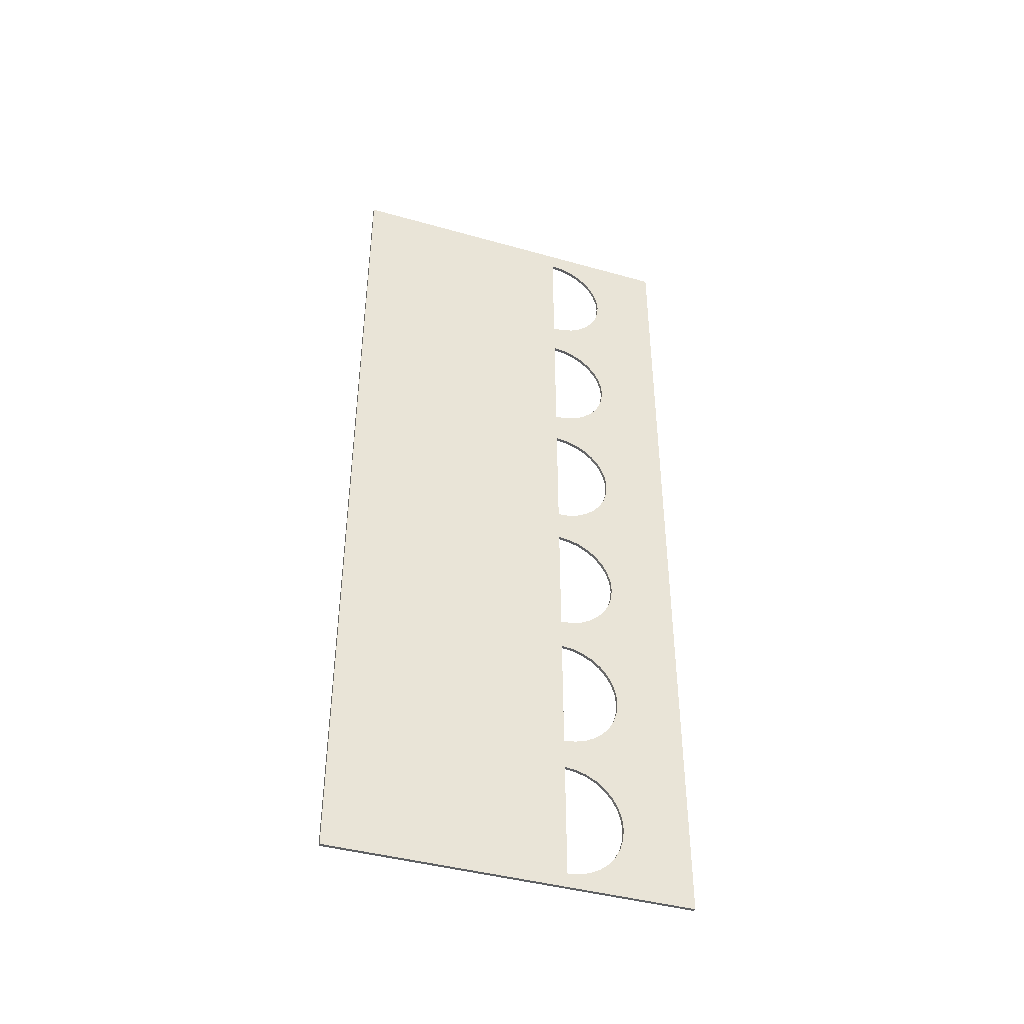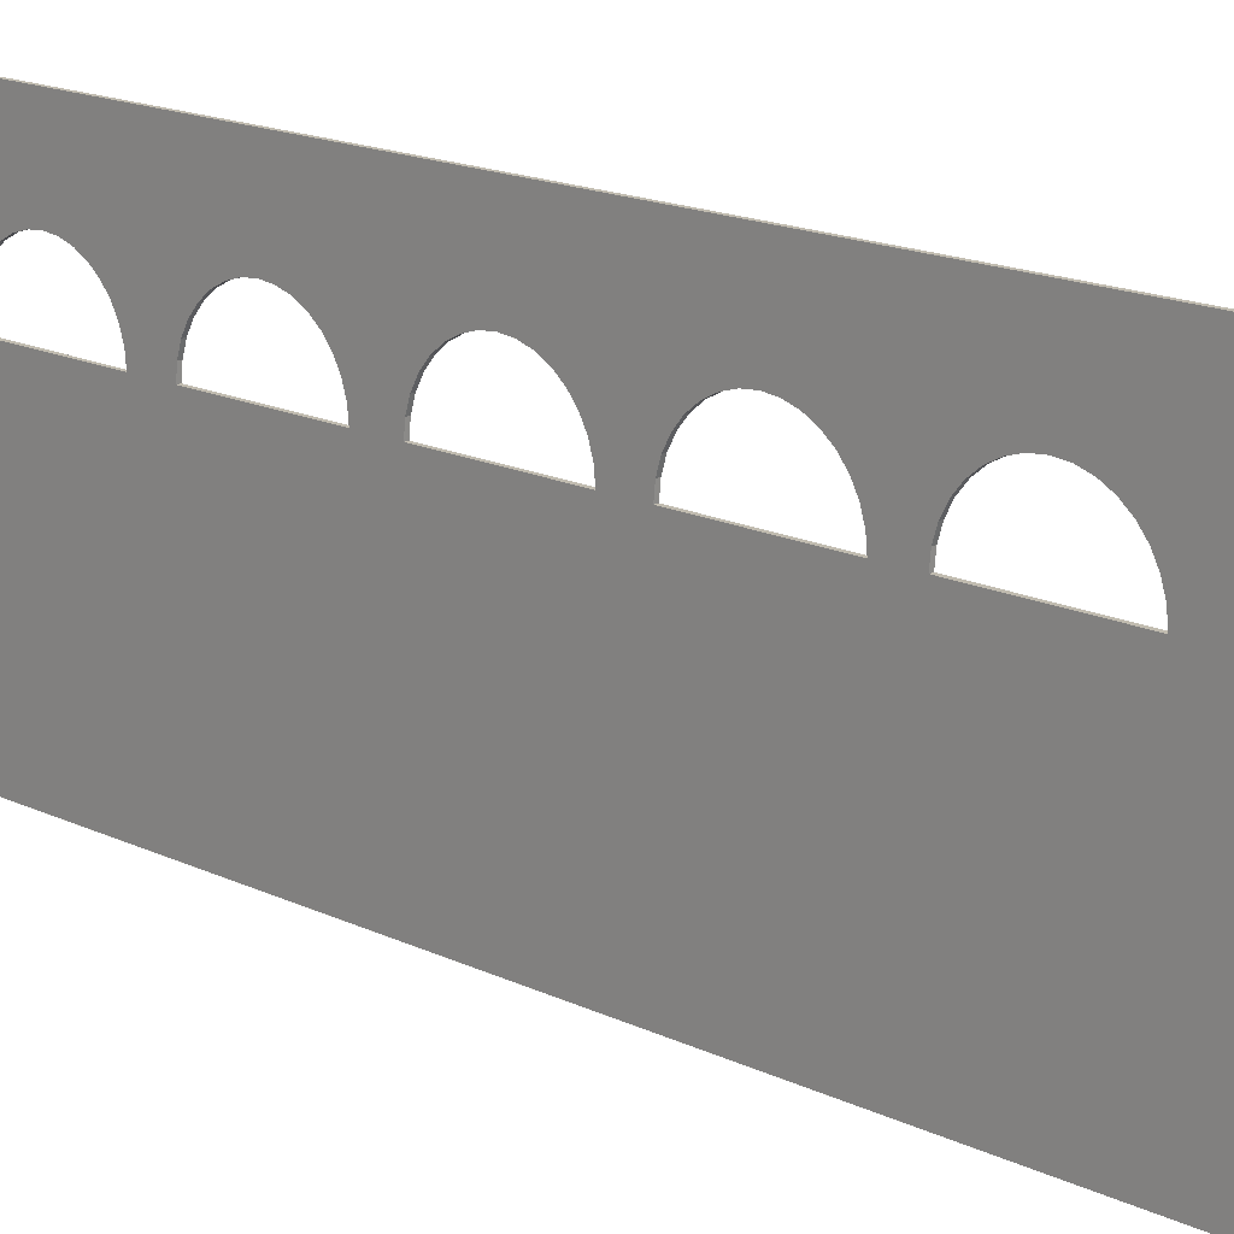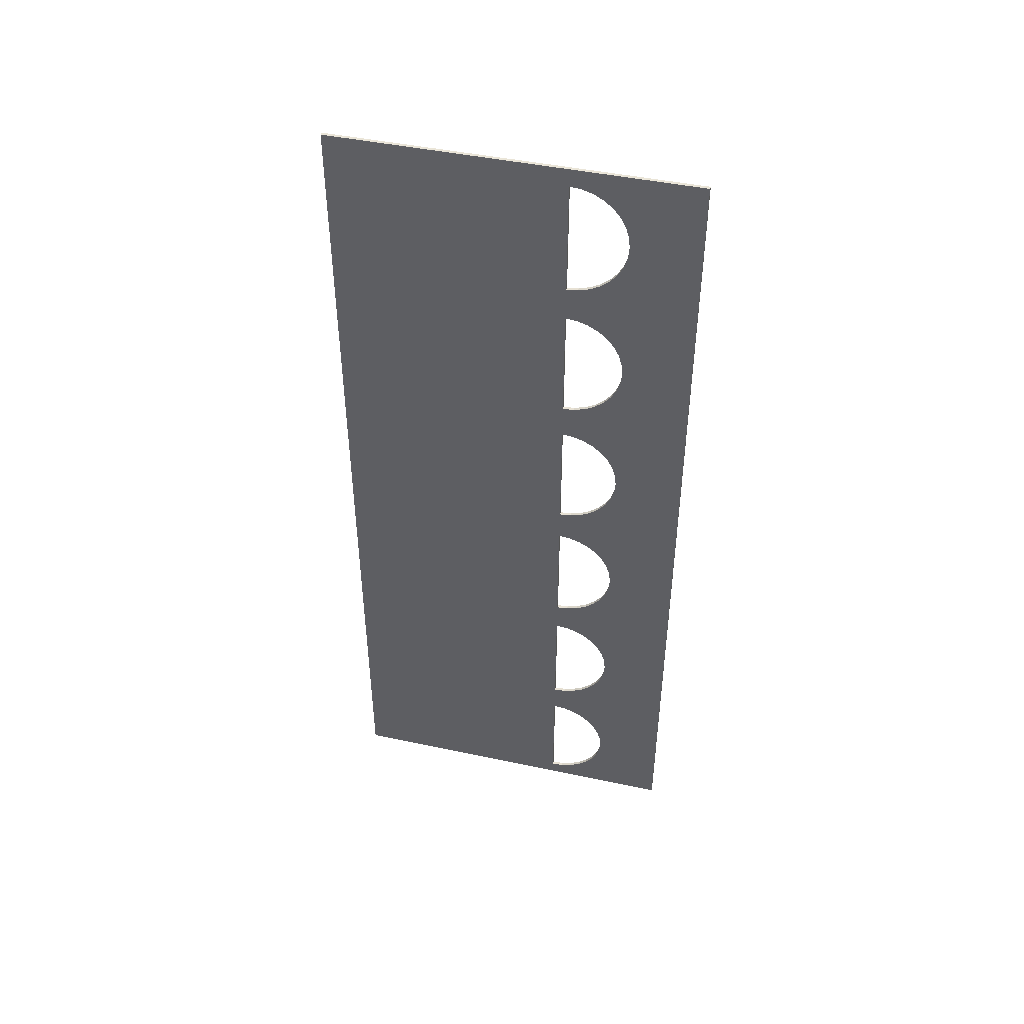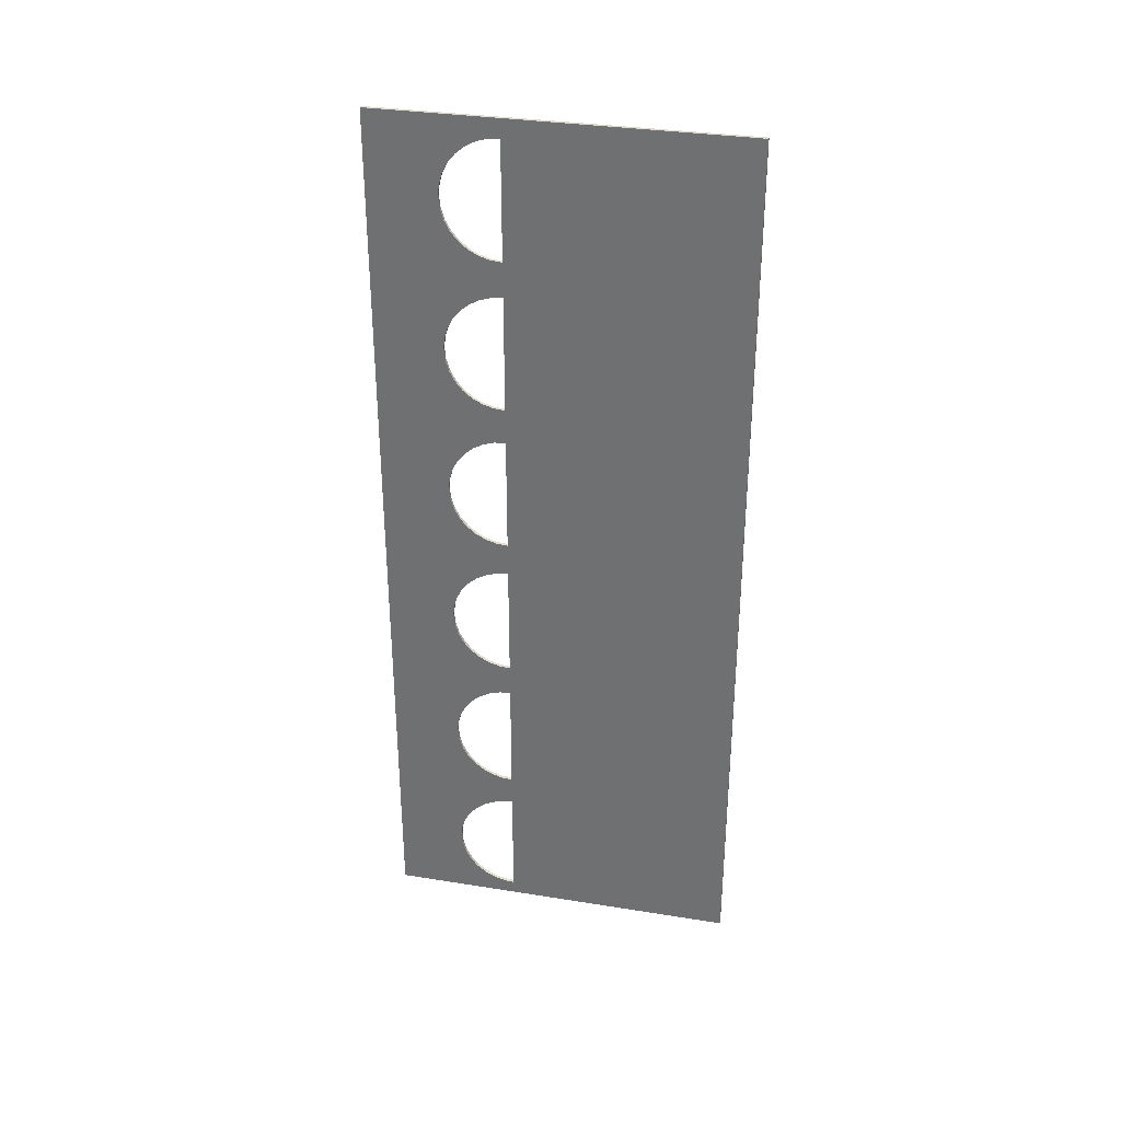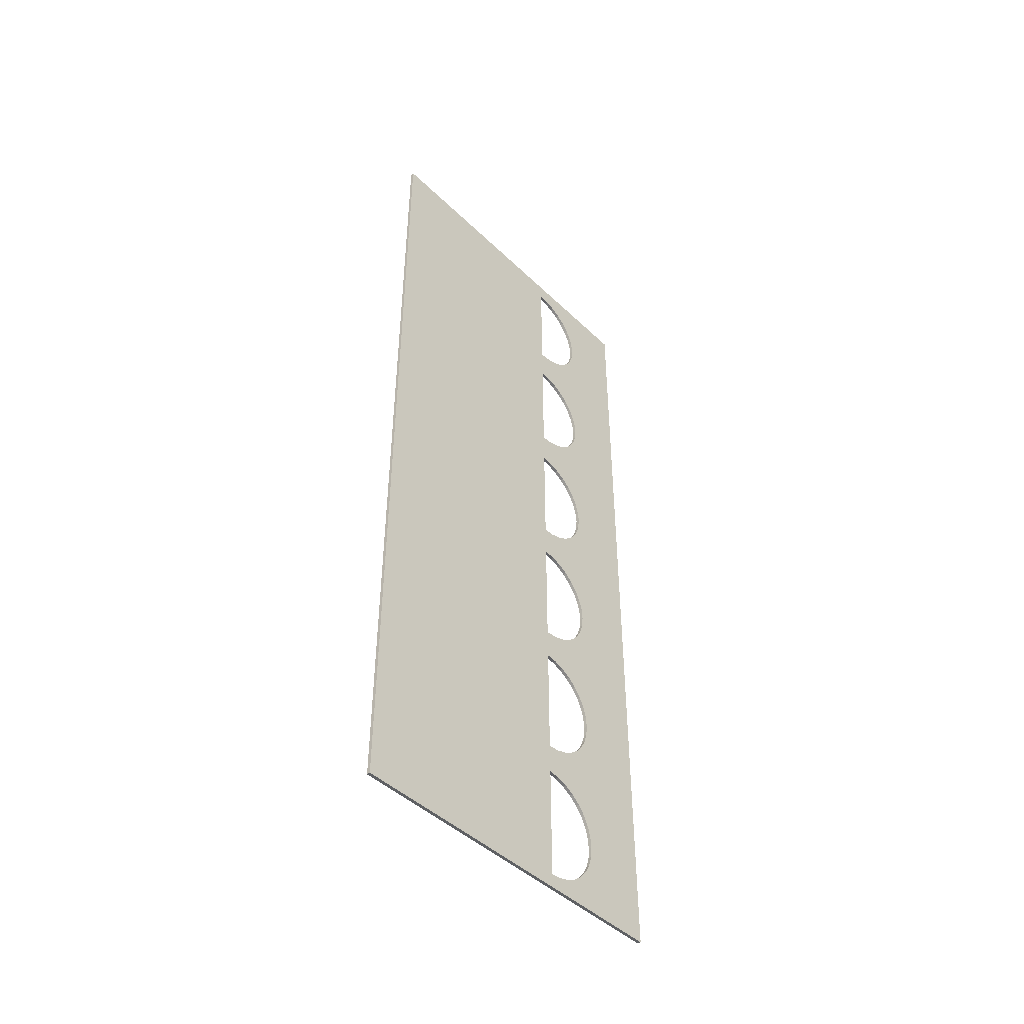
<metadata>
{"format":"obj","ext":"obj","renderer":"f3d","projection":"perspective","resolution":1024,"background":"white","views":[{"elev":-42.2,"azim":71.3,"up":"+Z"},{"elev":16.6,"azim":134.1,"up":"+Y"},{"elev":45.3,"azim":103.8,"up":"+Z"},{"elev":32.9,"azim":-77.5,"up":"+Z"},{"elev":-45.4,"azim":42.3,"up":"+Z"}]}
</metadata>
<code>
o Cube.5129_0325
v -0.18 0.693 1.32
v -0.18 0.693 2.937
v -0.18 0.045 1.32
v -0.18 0.045 2.937
v -0.186 0.693 2.937
v -0.186 0.693 1.32
v -0.186 0.045 2.937
v -0.186 0.045 1.32
v -0.18 0.465 1.821
v -0.18 0.4855 1.819
v -0.18 0.5052 1.813
v -0.18 0.5233 1.803
v -0.18 0.568 1.736
v -0.18 0.562 1.756
v -0.18 0.5392 1.79
v -0.18 0.5523 1.774
v -0.18 0.568 1.696
v -0.18 0.5523 1.658
v -0.18 0.562 1.676
v -0.18 0.5052 1.619
v -0.18 0.5233 1.629
v -0.18 0.465 1.611
v -0.18 0.4855 1.613
v -0.18 0.5392 1.642
v -0.18 0.57 1.716
v -0.186 0.465 1.821
v -0.186 0.4855 1.819
v -0.186 0.5233 1.803
v -0.186 0.5052 1.813
v -0.186 0.5523 1.774
v -0.186 0.568 1.736
v -0.186 0.562 1.756
v -0.186 0.5392 1.79
v -0.186 0.57 1.716
v -0.186 0.568 1.696
v -0.186 0.5392 1.642
v -0.186 0.5523 1.658
v -0.186 0.562 1.676
v -0.186 0.465 1.611
v -0.186 0.4855 1.613
v -0.186 0.5052 1.619
v -0.186 0.5233 1.629
v -0.18 0.465 1.556
v -0.18 0.5392 1.376
v -0.18 0.5052 1.353
v -0.18 0.465 1.345
v -0.18 0.4855 1.348
v -0.18 0.5233 1.363
v -0.186 0.4855 1.553
v -0.18 0.4855 1.553
v -0.18 0.5052 1.548
v -0.18 0.5523 1.392
v -0.18 0.5527 1.393
v -0.18 0.5056 1.547
v -0.18 0.5233 1.538
v -0.186 0.5052 1.548
v -0.186 0.5056 1.547
v -0.18 0.5392 1.525
v -0.18 0.562 1.41
v -0.18 0.568 1.43
v -0.186 0.5233 1.538
v -0.18 0.5523 1.509
v -0.18 0.562 1.491
v -0.18 0.568 1.471
v -0.18 0.57 1.45
v -0.186 0.5392 1.525
v -0.186 0.5523 1.509
v -0.186 0.465 1.556
v -0.186 0.5523 1.392
v -0.186 0.5527 1.393
v -0.186 0.465 1.345
v -0.186 0.4855 1.348
v -0.186 0.5052 1.353
v -0.186 0.5233 1.363
v -0.186 0.5392 1.376
v -0.186 0.562 1.491
v -0.186 0.568 1.471
v -0.186 0.562 1.41
v -0.186 0.568 1.43
v -0.186 0.57 1.45
v -0.18 0.465 2.088
v -0.18 0.4855 2.086
v -0.18 0.5052 2.08
v -0.18 0.4753 1.879
v -0.18 0.465 1.878
v -0.186 0.4855 2.086
v -0.18 0.5233 2.07
v -0.18 0.4855 1.88
v -0.18 0.5392 2.057
v -0.18 0.5052 1.886
v -0.186 0.5052 2.08
v -0.18 0.5523 2.041
v -0.18 0.5233 1.896
v -0.18 0.562 2.023
v -0.18 0.5392 1.909
v -0.18 0.5523 1.925
v -0.18 0.57 1.983
v -0.18 0.568 2.003
v -0.18 0.562 1.943
v -0.18 0.568 1.963
v -0.186 0.5233 2.07
v -0.186 0.465 2.088
v -0.186 0.465 1.878
v -0.186 0.5392 2.057
v -0.186 0.4855 1.88
v -0.186 0.4763 1.879
v -0.186 0.5052 1.886
v -0.186 0.5523 2.041
v -0.186 0.5233 1.896
v -0.186 0.562 2.023
v -0.186 0.5392 1.909
v -0.186 0.5523 1.925
v -0.186 0.57 1.983
v -0.186 0.568 2.003
v -0.186 0.562 1.943
v -0.186 0.568 1.963
v -0.18 0.465 2.358
v -0.18 0.4855 2.356
v -0.18 0.5052 2.35
v -0.18 0.5233 2.34
v -0.18 0.465 2.148
v -0.18 0.4793 2.149
v -0.186 0.4855 2.356
v -0.18 0.4855 2.15
v -0.186 0.5052 2.35
v -0.186 0.5233 2.34
v -0.18 0.5392 2.327
v -0.18 0.5052 2.156
v -0.18 0.5523 2.311
v -0.18 0.5233 2.166
v -0.18 0.5392 2.179
v -0.186 0.5392 2.327
v -0.18 0.562 2.293
v -0.18 0.568 2.273
v -0.18 0.5523 2.195
v -0.186 0.5523 2.311
v -0.18 0.57 2.253
v -0.18 0.562 2.213
v -0.18 0.568 2.233
v -0.186 0.562 2.293
v -0.186 0.465 2.358
v -0.186 0.4793 2.149
v -0.186 0.465 2.148
v -0.186 0.568 2.273
v -0.186 0.4855 2.15
v -0.186 0.57 2.253
v -0.186 0.5052 2.156
v -0.186 0.568 2.233
v -0.186 0.562 2.213
v -0.186 0.5233 2.166
v -0.186 0.5392 2.179
v -0.186 0.5523 2.195
v -0.18 0.465 2.631
v -0.18 0.4855 2.629
v -0.18 0.5052 2.623
v -0.18 0.5233 2.613
v -0.18 0.5392 2.6
v -0.18 0.465 2.421
v -0.18 0.4855 2.423
v -0.18 0.4874 2.424
v -0.186 0.4855 2.629
v -0.18 0.5523 2.584
v -0.18 0.5052 2.429
v -0.18 0.562 2.566
v -0.18 0.5233 2.439
v -0.186 0.5052 2.623
v -0.18 0.568 2.546
v -0.18 0.5392 2.452
v -0.18 0.5523 2.468
v -0.186 0.5233 2.613
v -0.18 0.57 2.526
v -0.18 0.568 2.506
v -0.18 0.562 2.486
v -0.186 0.5392 2.6
v -0.186 0.5523 2.584
v -0.186 0.465 2.631
v -0.186 0.465 2.421
v -0.186 0.4855 2.423
v -0.186 0.4874 2.424
v -0.186 0.562 2.566
v -0.186 0.5052 2.429
v -0.186 0.5233 2.439
v -0.186 0.568 2.546
v -0.186 0.5392 2.452
v -0.186 0.5523 2.468
v -0.186 0.57 2.526
v -0.186 0.568 2.506
v -0.186 0.562 2.486
v -0.18 0.465 2.904
v -0.18 0.4855 2.902
v -0.18 0.5052 2.896
v -0.18 0.5233 2.886
v -0.18 0.5392 2.873
v -0.18 0.5523 2.857
v -0.186 0.465 2.694
v -0.18 0.57 2.799
v -0.18 0.465 2.694
v -0.18 0.562 2.839
v -0.18 0.568 2.819
v -0.18 0.5052 2.702
v -0.18 0.4855 2.696
v -0.18 0.514 2.707
v -0.186 0.465 2.904
v -0.18 0.568 2.779
v -0.18 0.5392 2.725
v -0.18 0.5233 2.712
v -0.18 0.562 2.759
v -0.18 0.5523 2.741
v -0.186 0.4855 2.902
v -0.186 0.5052 2.896
v -0.186 0.5233 2.886
v -0.186 0.5523 2.857
v -0.186 0.5392 2.873
v -0.186 0.57 2.799
v -0.186 0.568 2.819
v -0.186 0.4855 2.696
v -0.186 0.5052 2.702
v -0.186 0.514 2.707
v -0.186 0.562 2.839
v -0.186 0.568 2.779
v -0.186 0.5233 2.712
v -0.186 0.5392 2.725
v -0.186 0.562 2.759
v -0.186 0.5523 2.741
f 1 47 46
f 9 84 85
f 81 122 121
f 118 160 159
f 200 201 154
f 2 204 207
f 6 8 71
f 106 26 103
f 178 123 177
f 216 217 161
f 152 149 108
f 142 102 143
f 3 6 1
f 1 5 2
f 2 7 4
f 4 8 3
f 22 26 9
f 10 26 27
f 11 27 29
f 12 29 28
f 15 28 33
f 16 33 30
f 14 30 32
f 13 32 31
f 25 31 34
f 17 34 35
f 19 35 38
f 18 38 37
f 24 37 36
f 24 42 21
f 21 41 20
f 20 40 23
f 23 39 22
f 46 68 43
f 68 50 43
f 51 49 56
f 57 61 55
f 58 61 66
f 66 62 58
f 63 67 76
f 64 76 77
f 65 77 80
f 80 60 65
f 59 79 78
f 70 69 52
f 69 44 52
f 44 74 48
f 48 73 45
f 45 72 47
f 47 71 46
f 85 102 81
f 82 102 86
f 83 86 91
f 87 91 101
f 89 101 104
f 92 104 108
f 94 108 110
f 98 110 114
f 97 114 113
f 100 113 116
f 99 116 115
f 115 96 99
f 95 112 111
f 95 109 93
f 93 107 90
f 90 105 88
f 106 103 84
f 121 141 117
f 118 141 123
f 119 123 125
f 120 125 126
f 126 127 120
f 132 129 127
f 136 133 129
f 134 140 144
f 137 144 146
f 139 146 148
f 138 148 149
f 135 149 152
f 152 131 135
f 131 150 130
f 130 147 128
f 128 145 124
f 122 124 145
f 158 176 153
f 154 176 161
f 155 161 166
f 156 166 170
f 157 170 174
f 162 174 175
f 164 175 180
f 167 180 183
f 171 183 186
f 172 186 187
f 173 187 188
f 188 169 173
f 168 185 184
f 168 182 165
f 163 182 181
f 160 163 181
f 159 177 158
f 203 197 195
f 190 203 209
f 191 209 210
f 192 210 211
f 193 211 213
f 194 213 212
f 198 212 219
f 199 219 215
f 196 215 214
f 204 214 220
f 220 207 204
f 208 223 224
f 224 205 208
f 205 221 206
f 202 221 218
f 200 216 201
f 216 197 201
f 51 54 23
f 23 22 43
f 22 3 43
f 1 53 52
f 1 52 44
f 50 51 23
f 43 50 23
f 1 44 48
f 1 48 45
f 46 43 3
f 1 45 47
f 46 3 1
f 9 10 84
f 81 82 122
f 159 158 117
f 117 118 159
f 201 197 153
f 153 154 201
f 154 202 200
f 88 84 10
f 88 10 11
f 90 88 11
f 90 11 12
f 93 90 12
f 93 12 95
f 12 15 95
f 95 15 96
f 15 16 96
f 96 16 14
f 99 96 14
f 99 14 100
f 14 13 100
f 100 13 1
f 13 25 1
f 97 100 1
f 122 82 124
f 82 83 124
f 124 83 128
f 83 87 128
f 128 87 130
f 87 89 130
f 130 89 131
f 89 92 131
f 131 92 135
f 92 94 135
f 135 94 138
f 94 98 138
f 138 98 139
f 98 97 139
f 137 139 97
f 137 97 1
f 137 1 2
f 160 118 119
f 163 160 119
f 163 119 120
f 165 163 120
f 165 120 127
f 168 165 127
f 168 127 129
f 169 168 129
f 169 129 133
f 173 169 133
f 173 133 172
f 133 134 172
f 172 134 2
f 134 137 2
f 171 172 2
f 20 23 54
f 20 54 21
f 54 55 21
f 21 55 58
f 24 21 58
f 24 58 18
f 58 62 18
f 18 62 63
f 19 18 63
f 19 63 1
f 63 64 1
f 17 19 1
f 64 65 1
f 25 17 1
f 59 53 1
f 4 3 121
f 3 22 9
f 85 3 9
f 85 81 3
f 81 121 3
f 121 117 4
f 117 158 4
f 158 153 4
f 153 197 4
f 60 59 1
f 65 60 1
f 4 197 189
f 2 4 189
f 2 189 190
f 167 171 2
f 164 167 2
f 2 190 191
f 2 191 192
f 162 164 207
f 164 2 207
f 157 162 208
f 2 192 193
f 2 193 194
f 156 157 205
f 162 207 208
f 202 154 155
f 155 156 202
f 2 194 198
f 2 198 199
f 206 202 156
f 205 206 156
f 2 199 196
f 2 196 204
f 208 205 157
f 69 70 6
f 8 39 68
f 39 40 68
f 40 57 56
f 40 56 49
f 75 69 6
f 74 75 6
f 40 49 68
f 73 74 6
f 72 73 6
f 8 68 71
f 71 72 6
f 106 27 26
f 178 179 123
f 123 141 177
f 161 176 195
f 161 195 216
f 217 218 161
f 57 40 41
f 57 41 42
f 61 57 42
f 61 42 36
f 66 61 36
f 66 36 37
f 67 66 37
f 67 37 76
f 37 38 76
f 76 38 6
f 38 35 6
f 77 76 6
f 35 34 6
f 80 77 6
f 6 70 78
f 39 8 26
f 8 7 143
f 103 8 102
f 103 26 8
f 143 102 8
f 177 141 7
f 141 143 7
f 195 176 7
f 176 177 7
f 6 78 79
f 6 79 80
f 203 195 7
f 5 6 146
f 6 34 31
f 203 7 5
f 209 203 5
f 6 31 116
f 113 6 116
f 6 113 146
f 31 32 116
f 210 209 5
f 211 210 5
f 32 30 115
f 213 211 5
f 212 213 5
f 29 27 105
f 27 106 105
f 28 29 107
f 29 105 107
f 33 28 109
f 28 107 109
f 219 212 5
f 215 219 5
f 30 33 111
f 33 109 111
f 214 215 5
f 220 214 5
f 30 111 112
f 30 112 115
f 223 220 5
f 224 223 175
f 223 5 180
f 175 223 180
f 115 116 32
f 161 218 166
f 218 221 170
f 166 218 170
f 221 222 170
f 170 222 174
f 222 224 174
f 113 114 146
f 174 224 175
f 114 110 148
f 114 148 146
f 110 108 149
f 148 110 149
f 183 180 5
f 108 104 152
f 186 183 5
f 187 186 5
f 91 86 145
f 86 142 145
f 101 91 147
f 91 145 147
f 123 179 125
f 179 181 125
f 125 181 182
f 126 125 182
f 126 182 184
f 132 126 184
f 132 184 185
f 136 132 185
f 136 185 140
f 185 188 140
f 140 188 187
f 144 140 187
f 104 101 150
f 101 147 150
f 144 187 5
f 146 144 5
f 104 150 151
f 104 151 152
f 142 86 102
f 3 8 6
f 1 6 5
f 2 5 7
f 4 7 8
f 22 39 26
f 10 9 26
f 11 10 27
f 12 11 29
f 15 12 28
f 16 15 33
f 14 16 30
f 13 14 32
f 25 13 31
f 17 25 34
f 19 17 35
f 18 19 38
f 24 18 37
f 24 36 42
f 21 42 41
f 20 41 40
f 23 40 39
f 46 71 68
f 68 49 50
f 51 50 49
f 55 54 57
f 54 51 57
f 51 56 57
f 58 55 61
f 66 67 62
f 63 62 67
f 64 63 76
f 65 64 77
f 80 79 60
f 59 60 79
f 52 53 70
f 53 59 70
f 59 78 70
f 69 75 44
f 44 75 74
f 48 74 73
f 45 73 72
f 47 72 71
f 85 103 102
f 82 81 102
f 83 82 86
f 87 83 91
f 89 87 101
f 92 89 104
f 94 92 108
f 98 94 110
f 97 98 114
f 100 97 113
f 99 100 116
f 115 112 96
f 95 96 112
f 95 111 109
f 93 109 107
f 90 107 105
f 103 85 84
f 84 88 106
f 88 105 106
f 121 143 141
f 118 117 141
f 119 118 123
f 120 119 125
f 126 132 127
f 132 136 129
f 136 140 133
f 134 133 140
f 137 134 144
f 139 137 146
f 138 139 148
f 135 138 149
f 152 151 131
f 131 151 150
f 130 150 147
f 128 147 145
f 145 142 122
f 142 143 122
f 143 121 122
f 158 177 176
f 154 153 176
f 155 154 161
f 156 155 166
f 157 156 170
f 162 157 174
f 164 162 175
f 167 164 180
f 171 167 183
f 172 171 186
f 173 172 187
f 188 185 169
f 168 169 185
f 168 184 182
f 163 165 182
f 181 179 160
f 179 178 160
f 178 159 160
f 159 178 177
f 203 189 197
f 190 189 203
f 191 190 209
f 192 191 210
f 193 192 211
f 194 193 213
f 198 194 212
f 199 198 219
f 196 199 215
f 204 196 214
f 220 223 207
f 208 207 223
f 224 222 205
f 205 222 221
f 217 200 202
f 202 206 221
f 218 217 202
f 200 217 216
f 216 195 197

</code>
